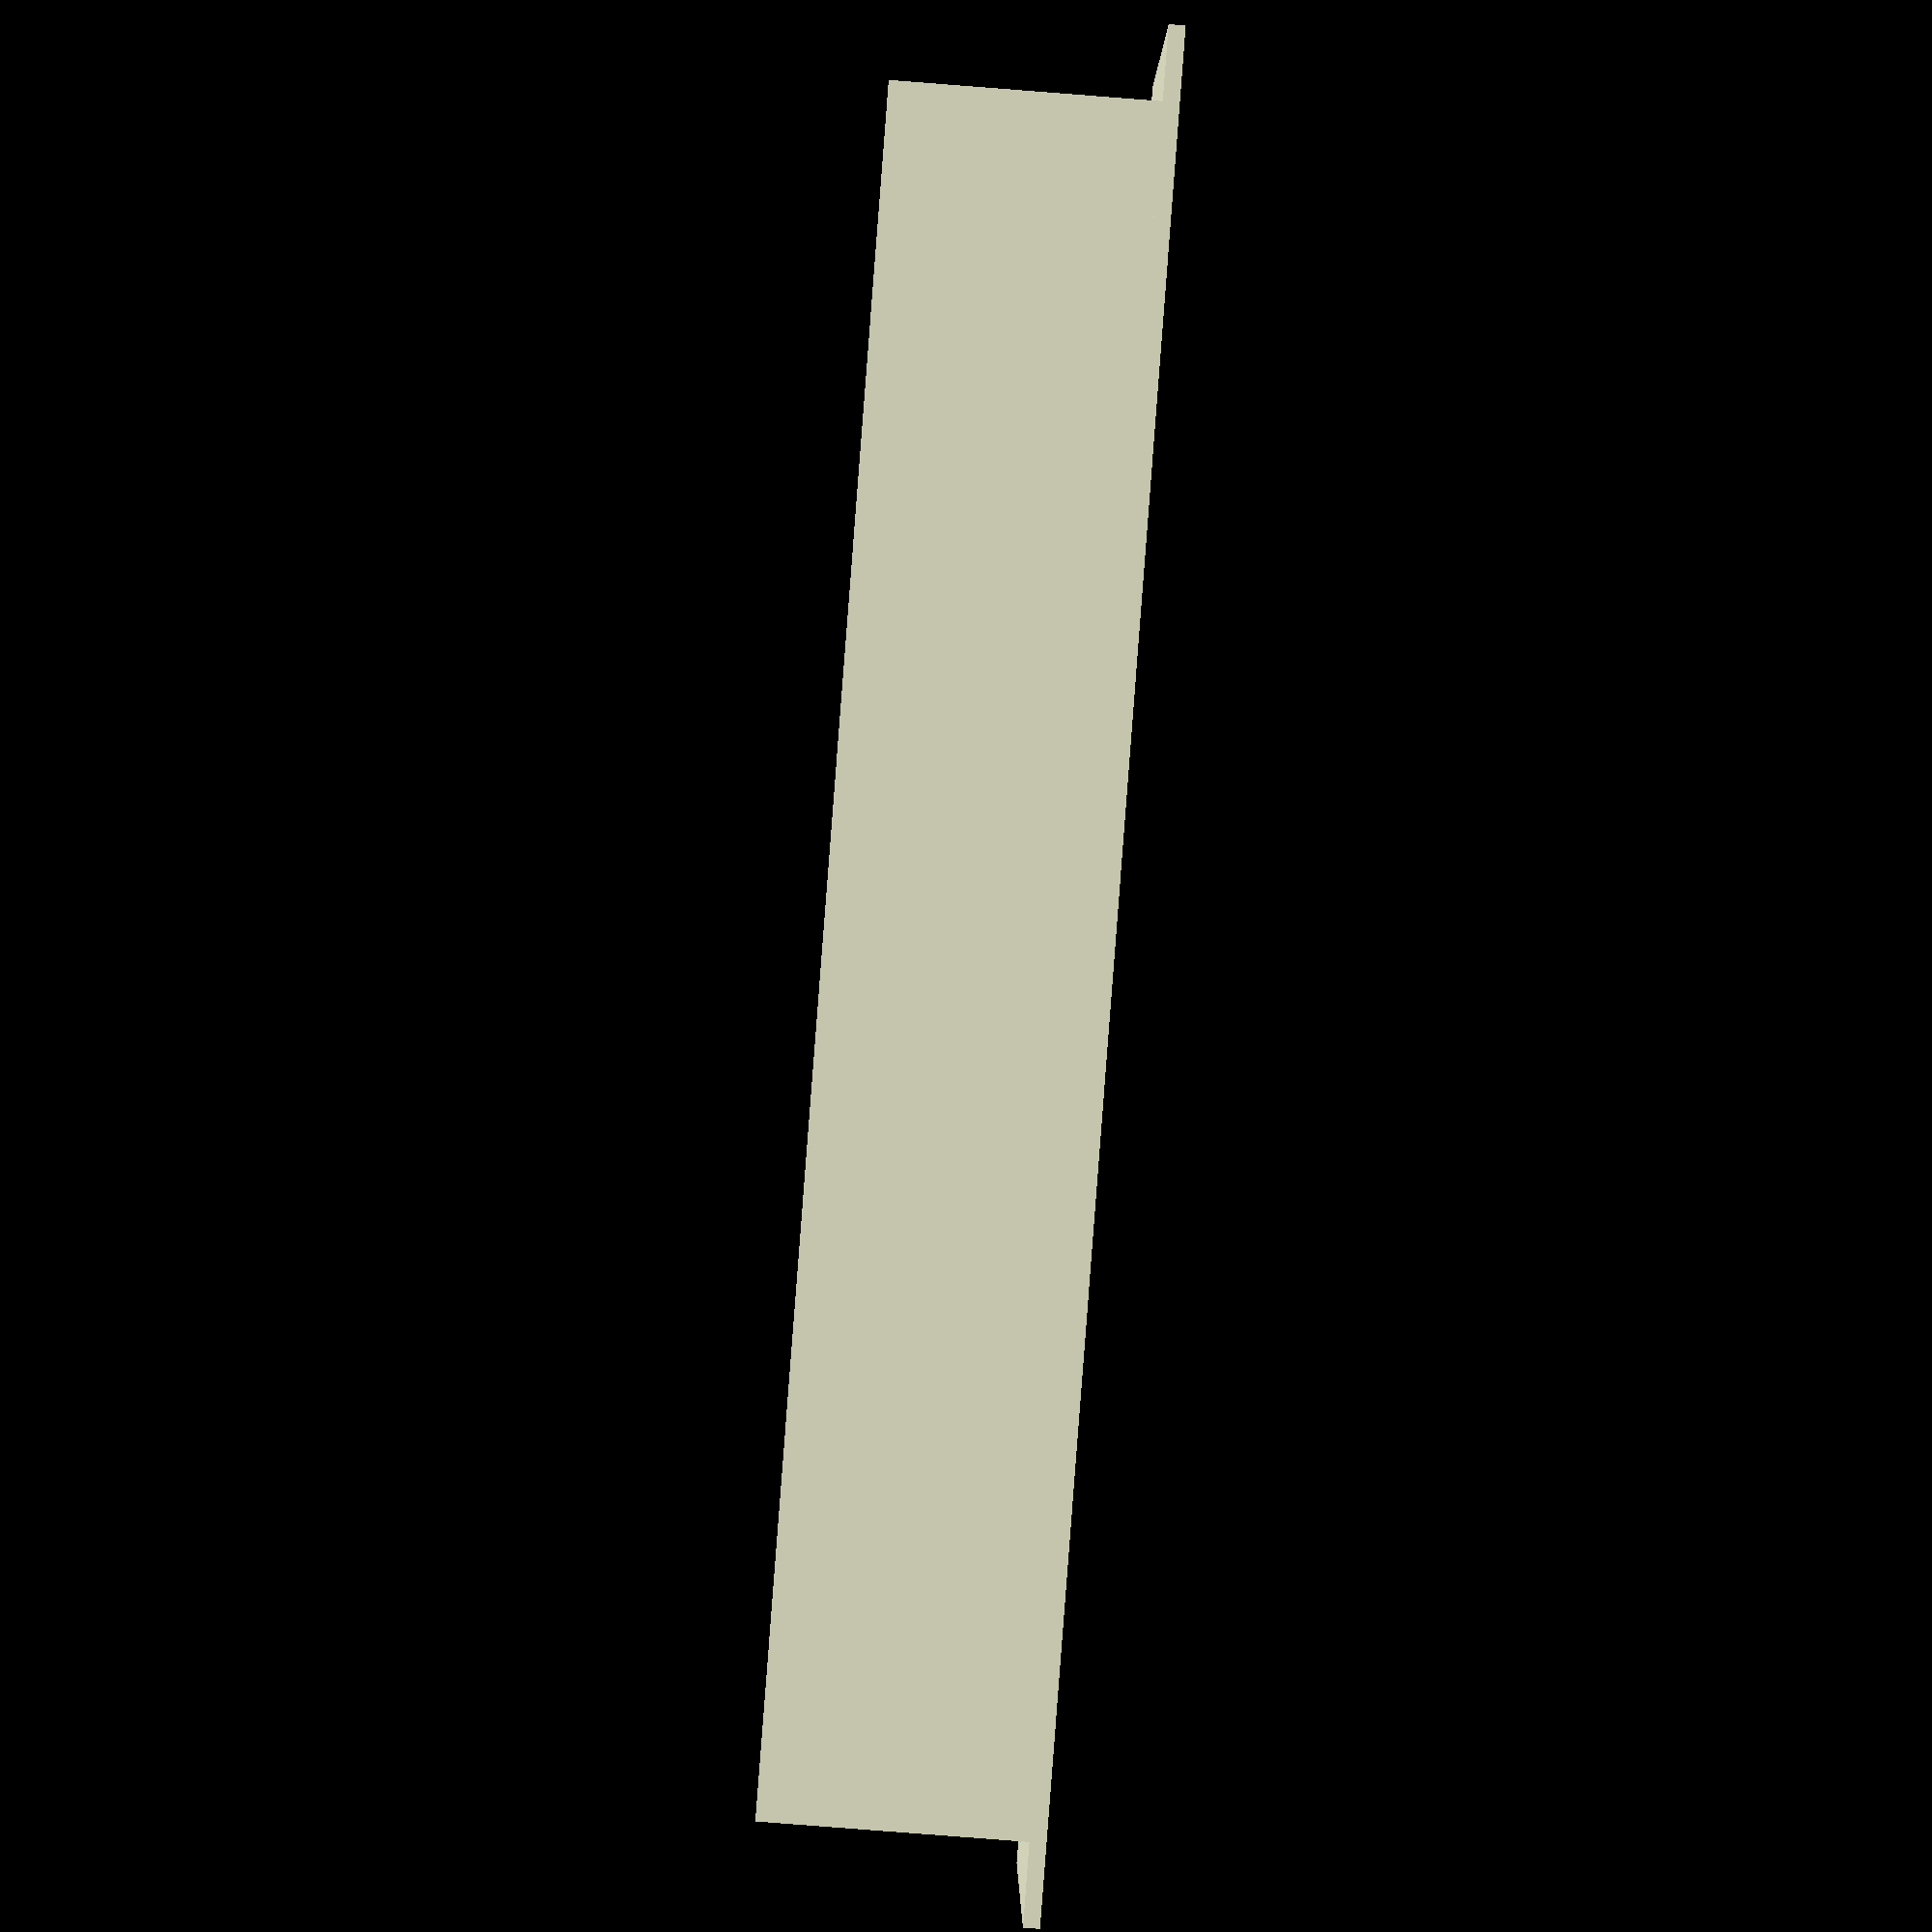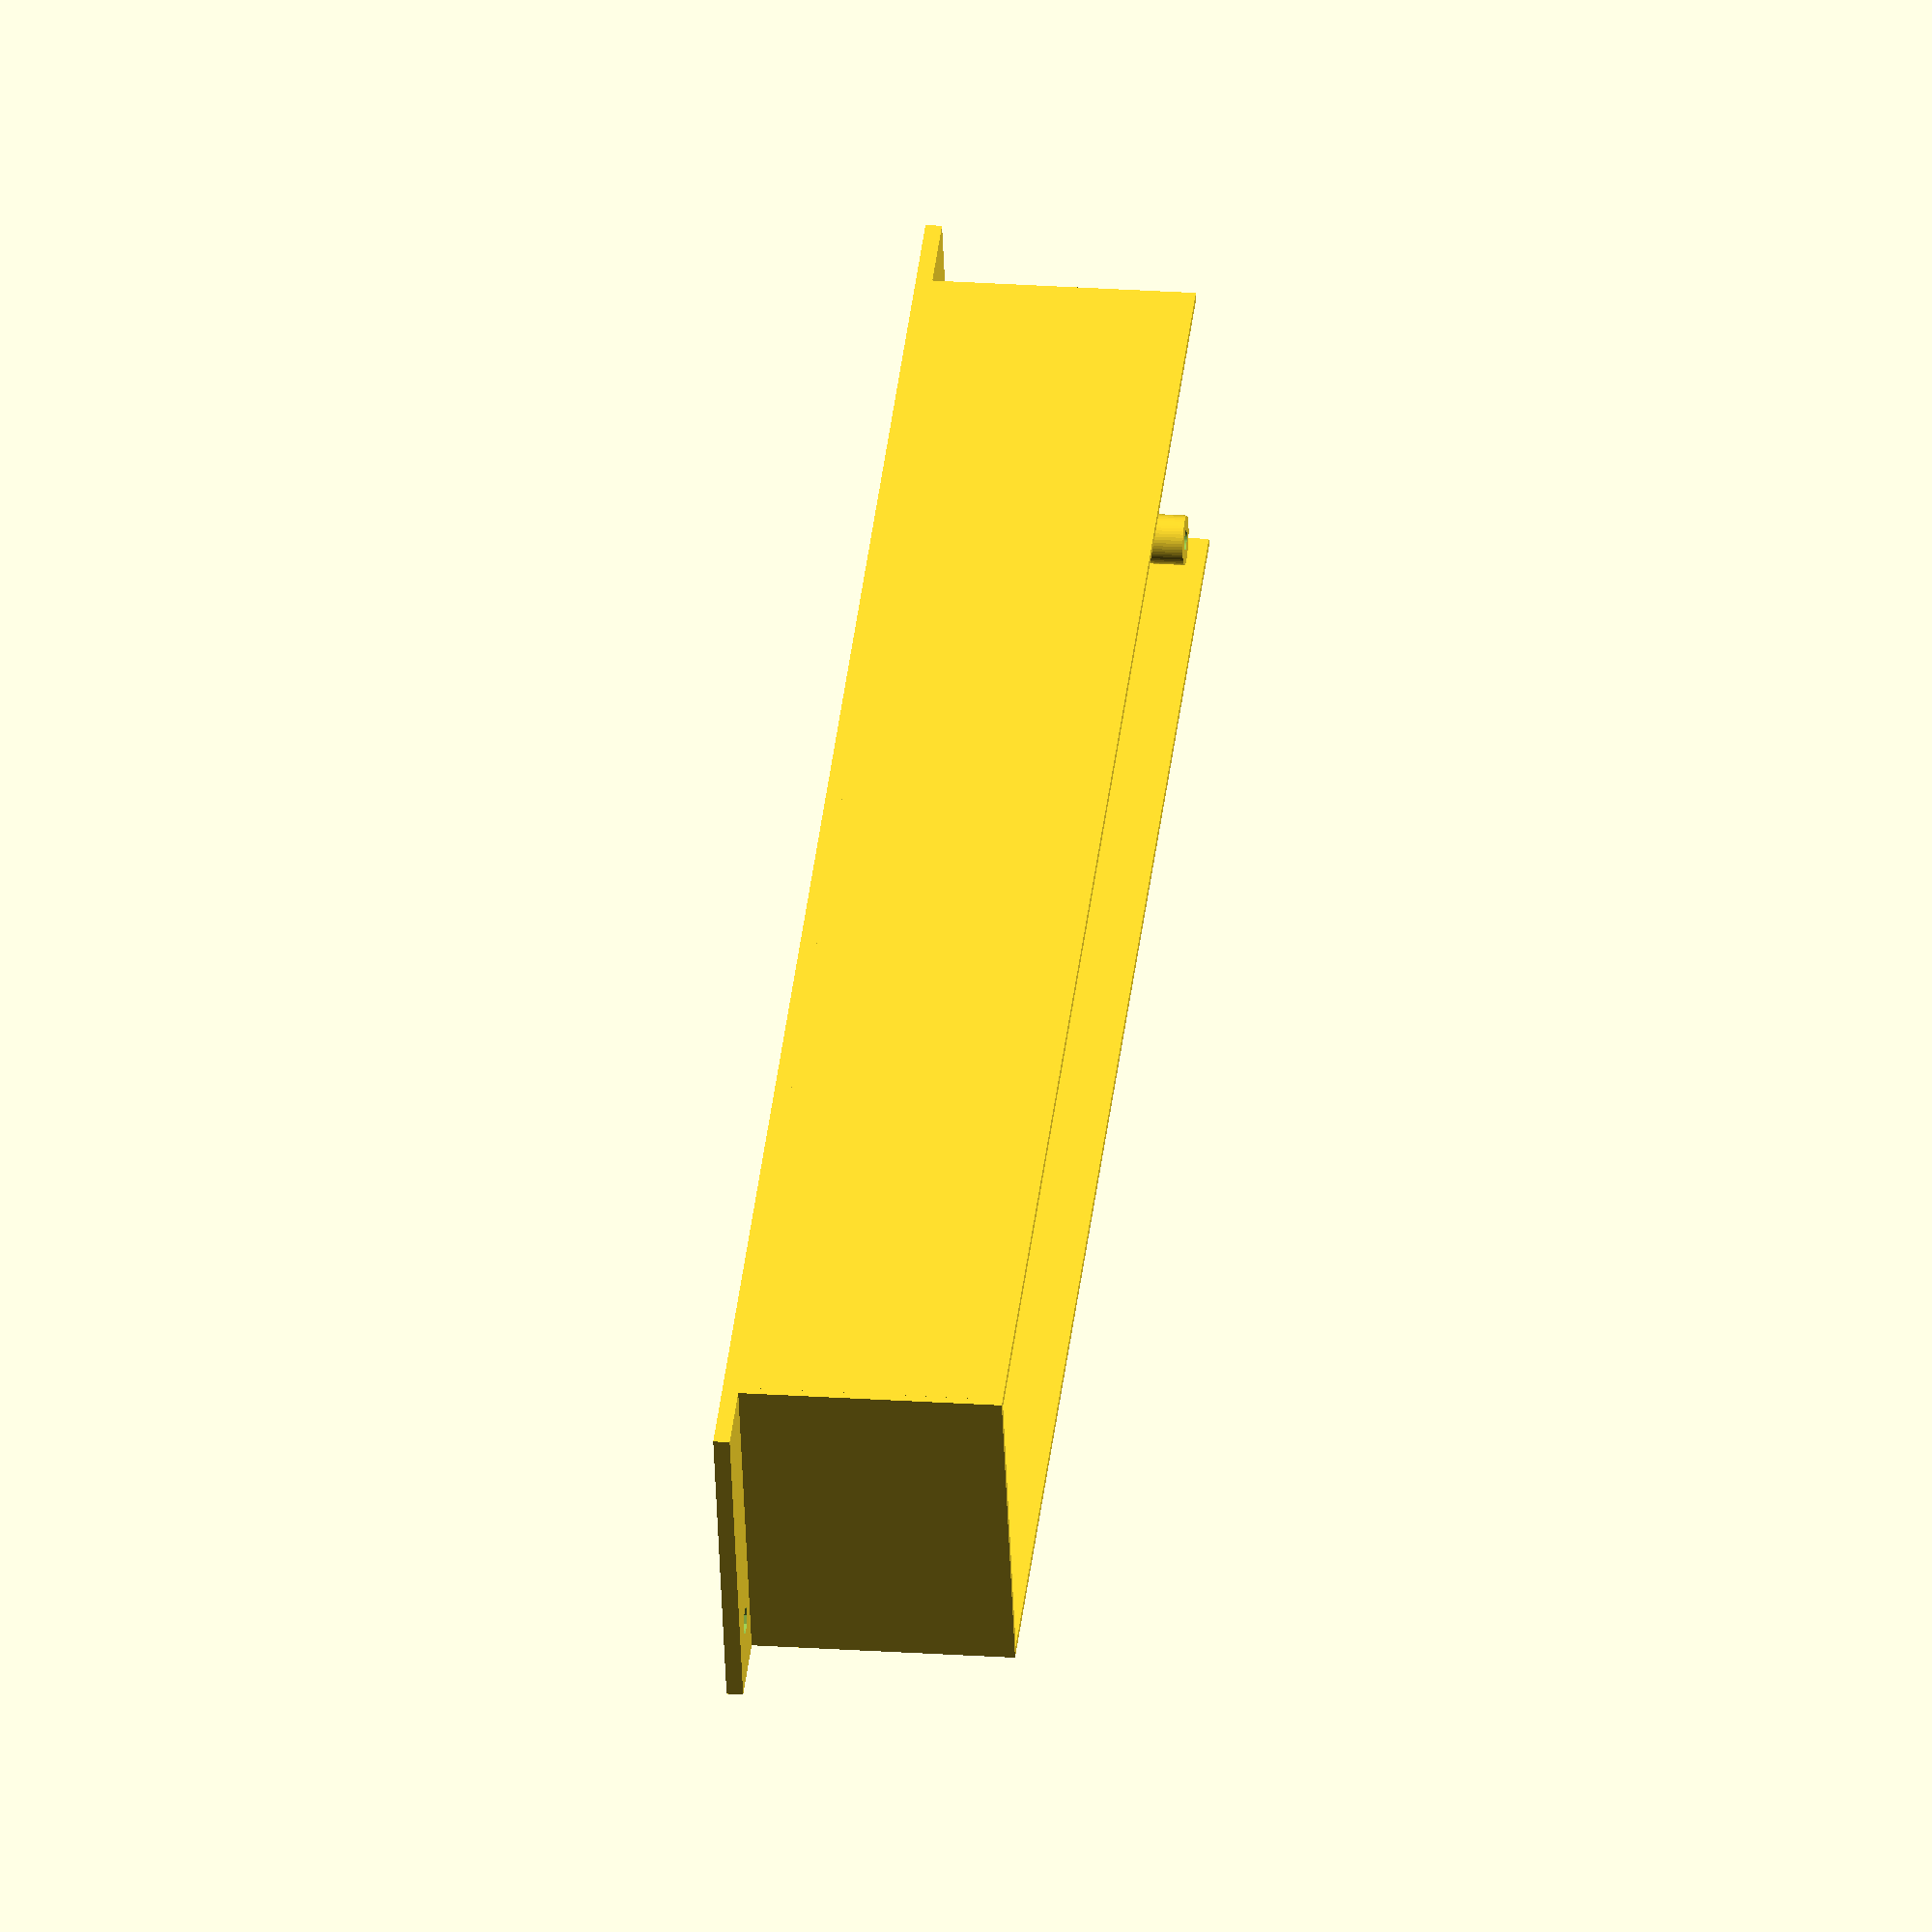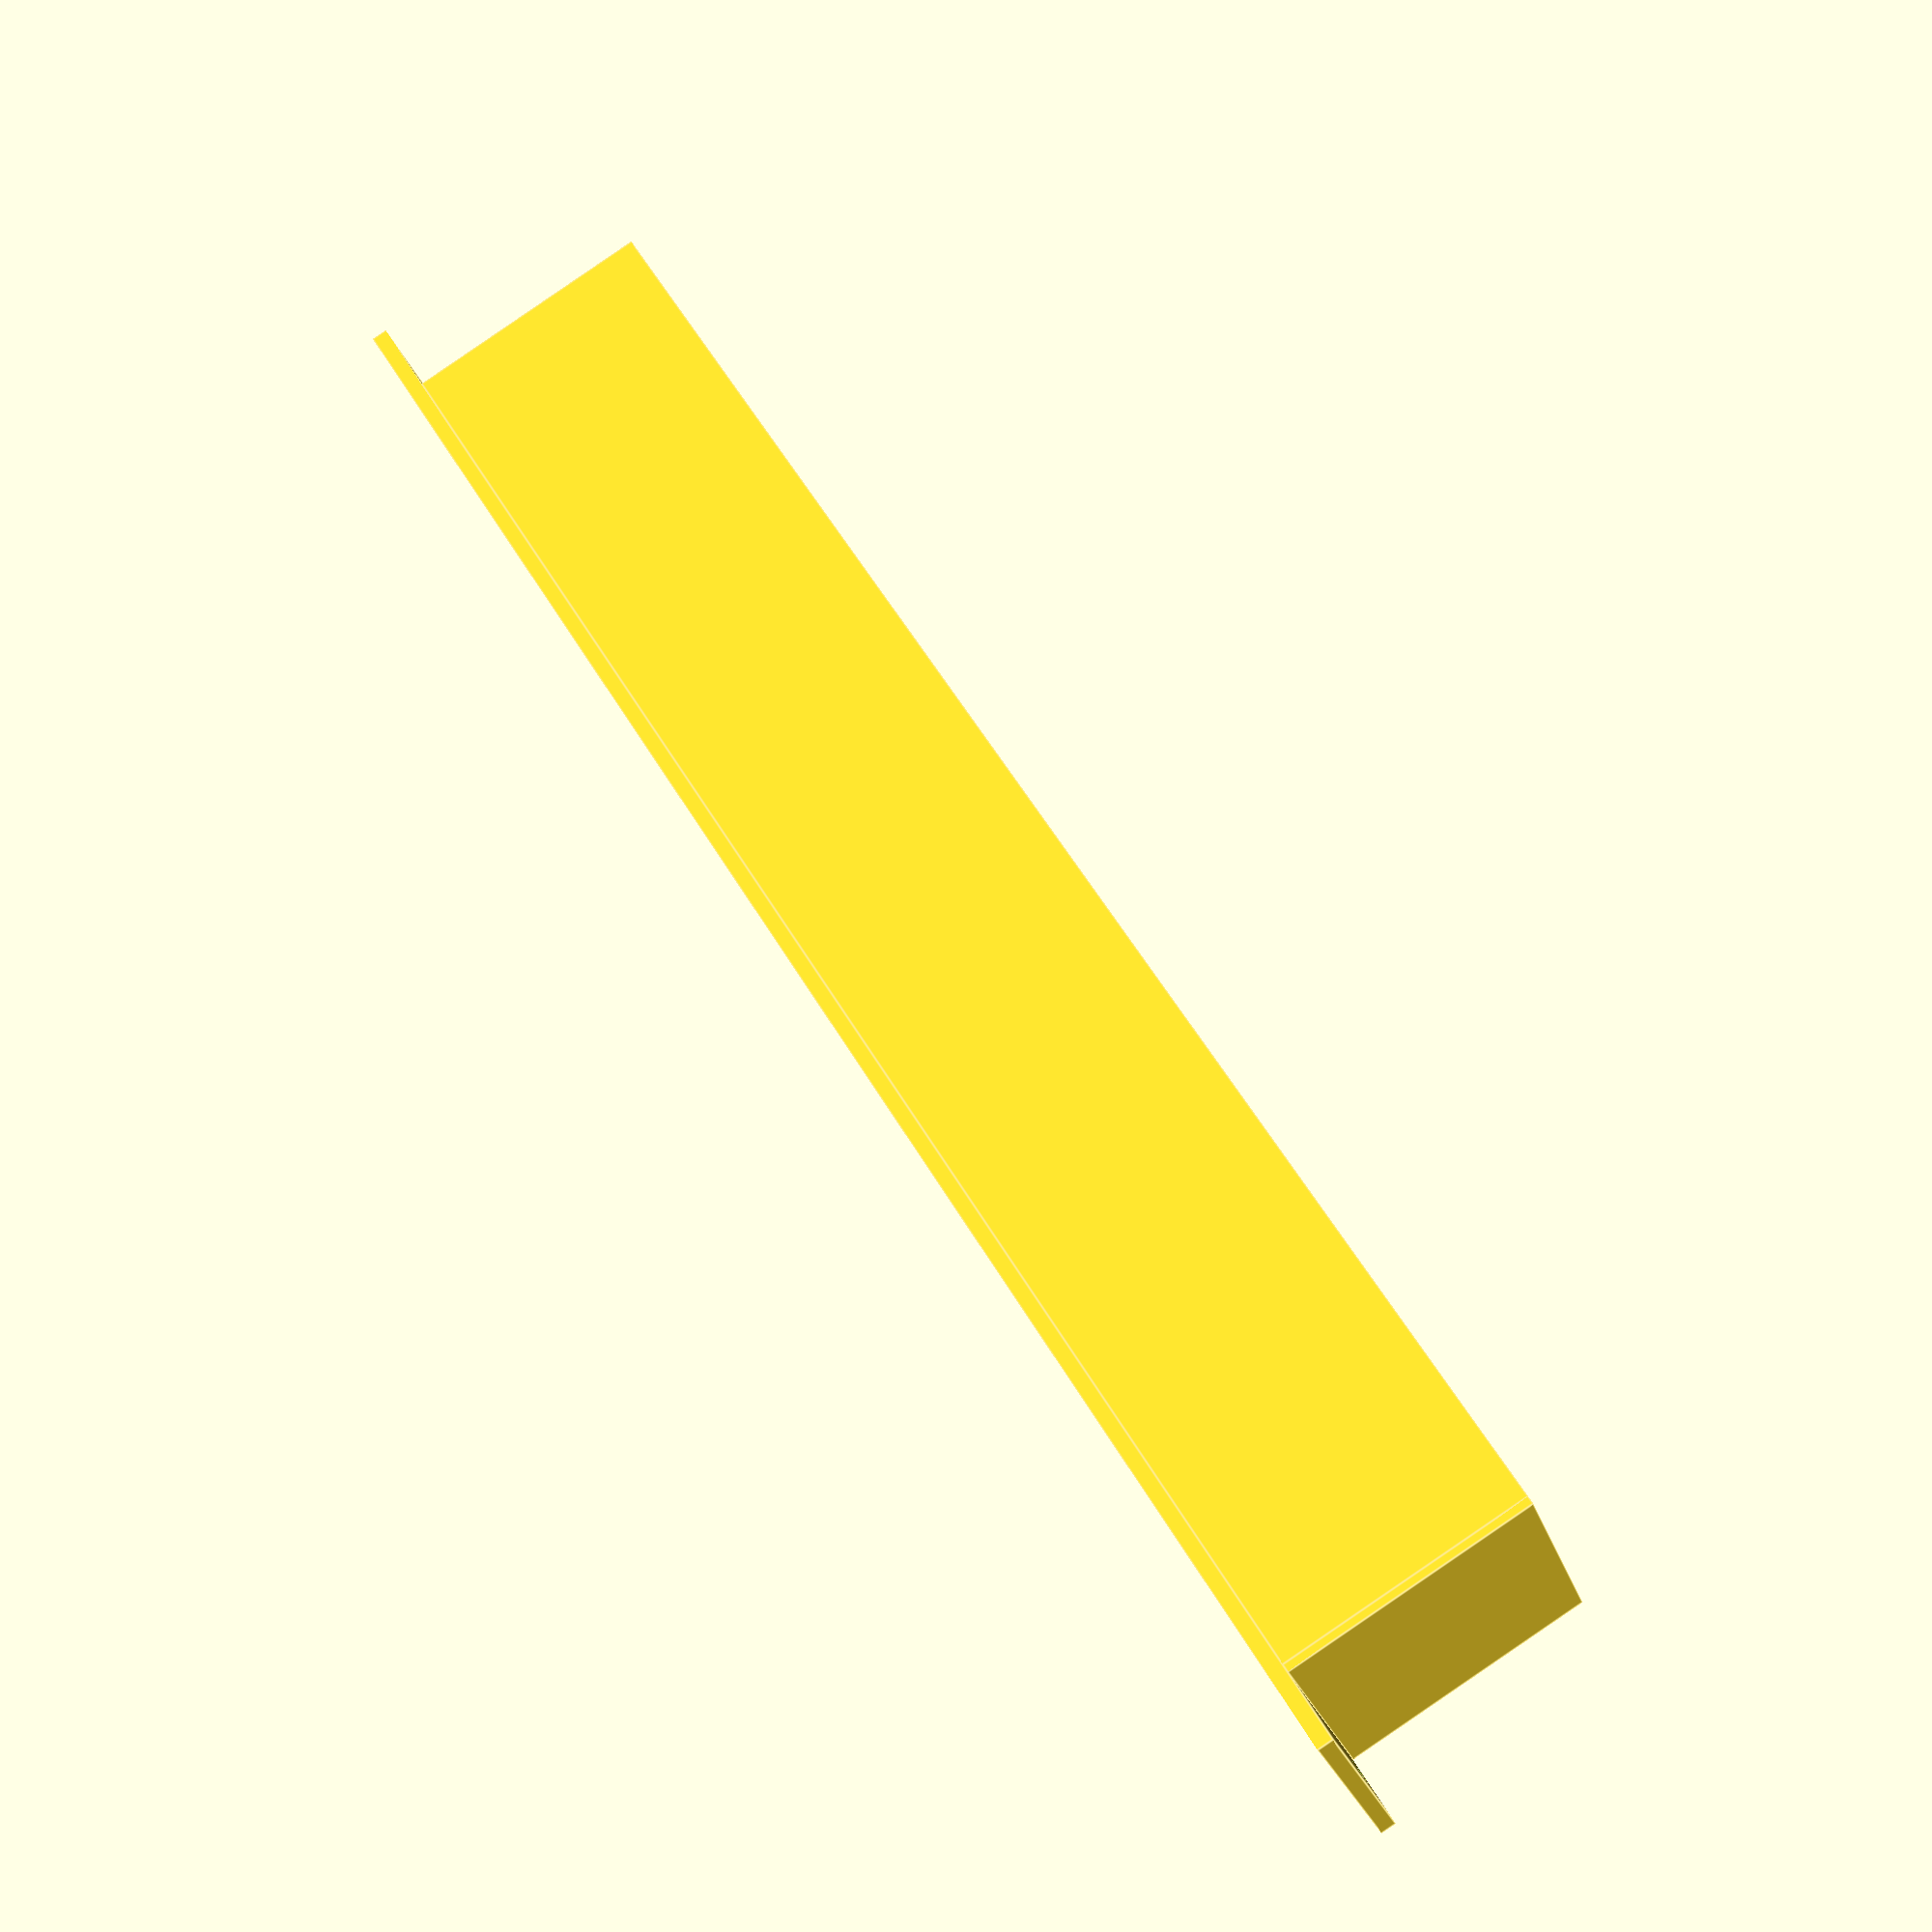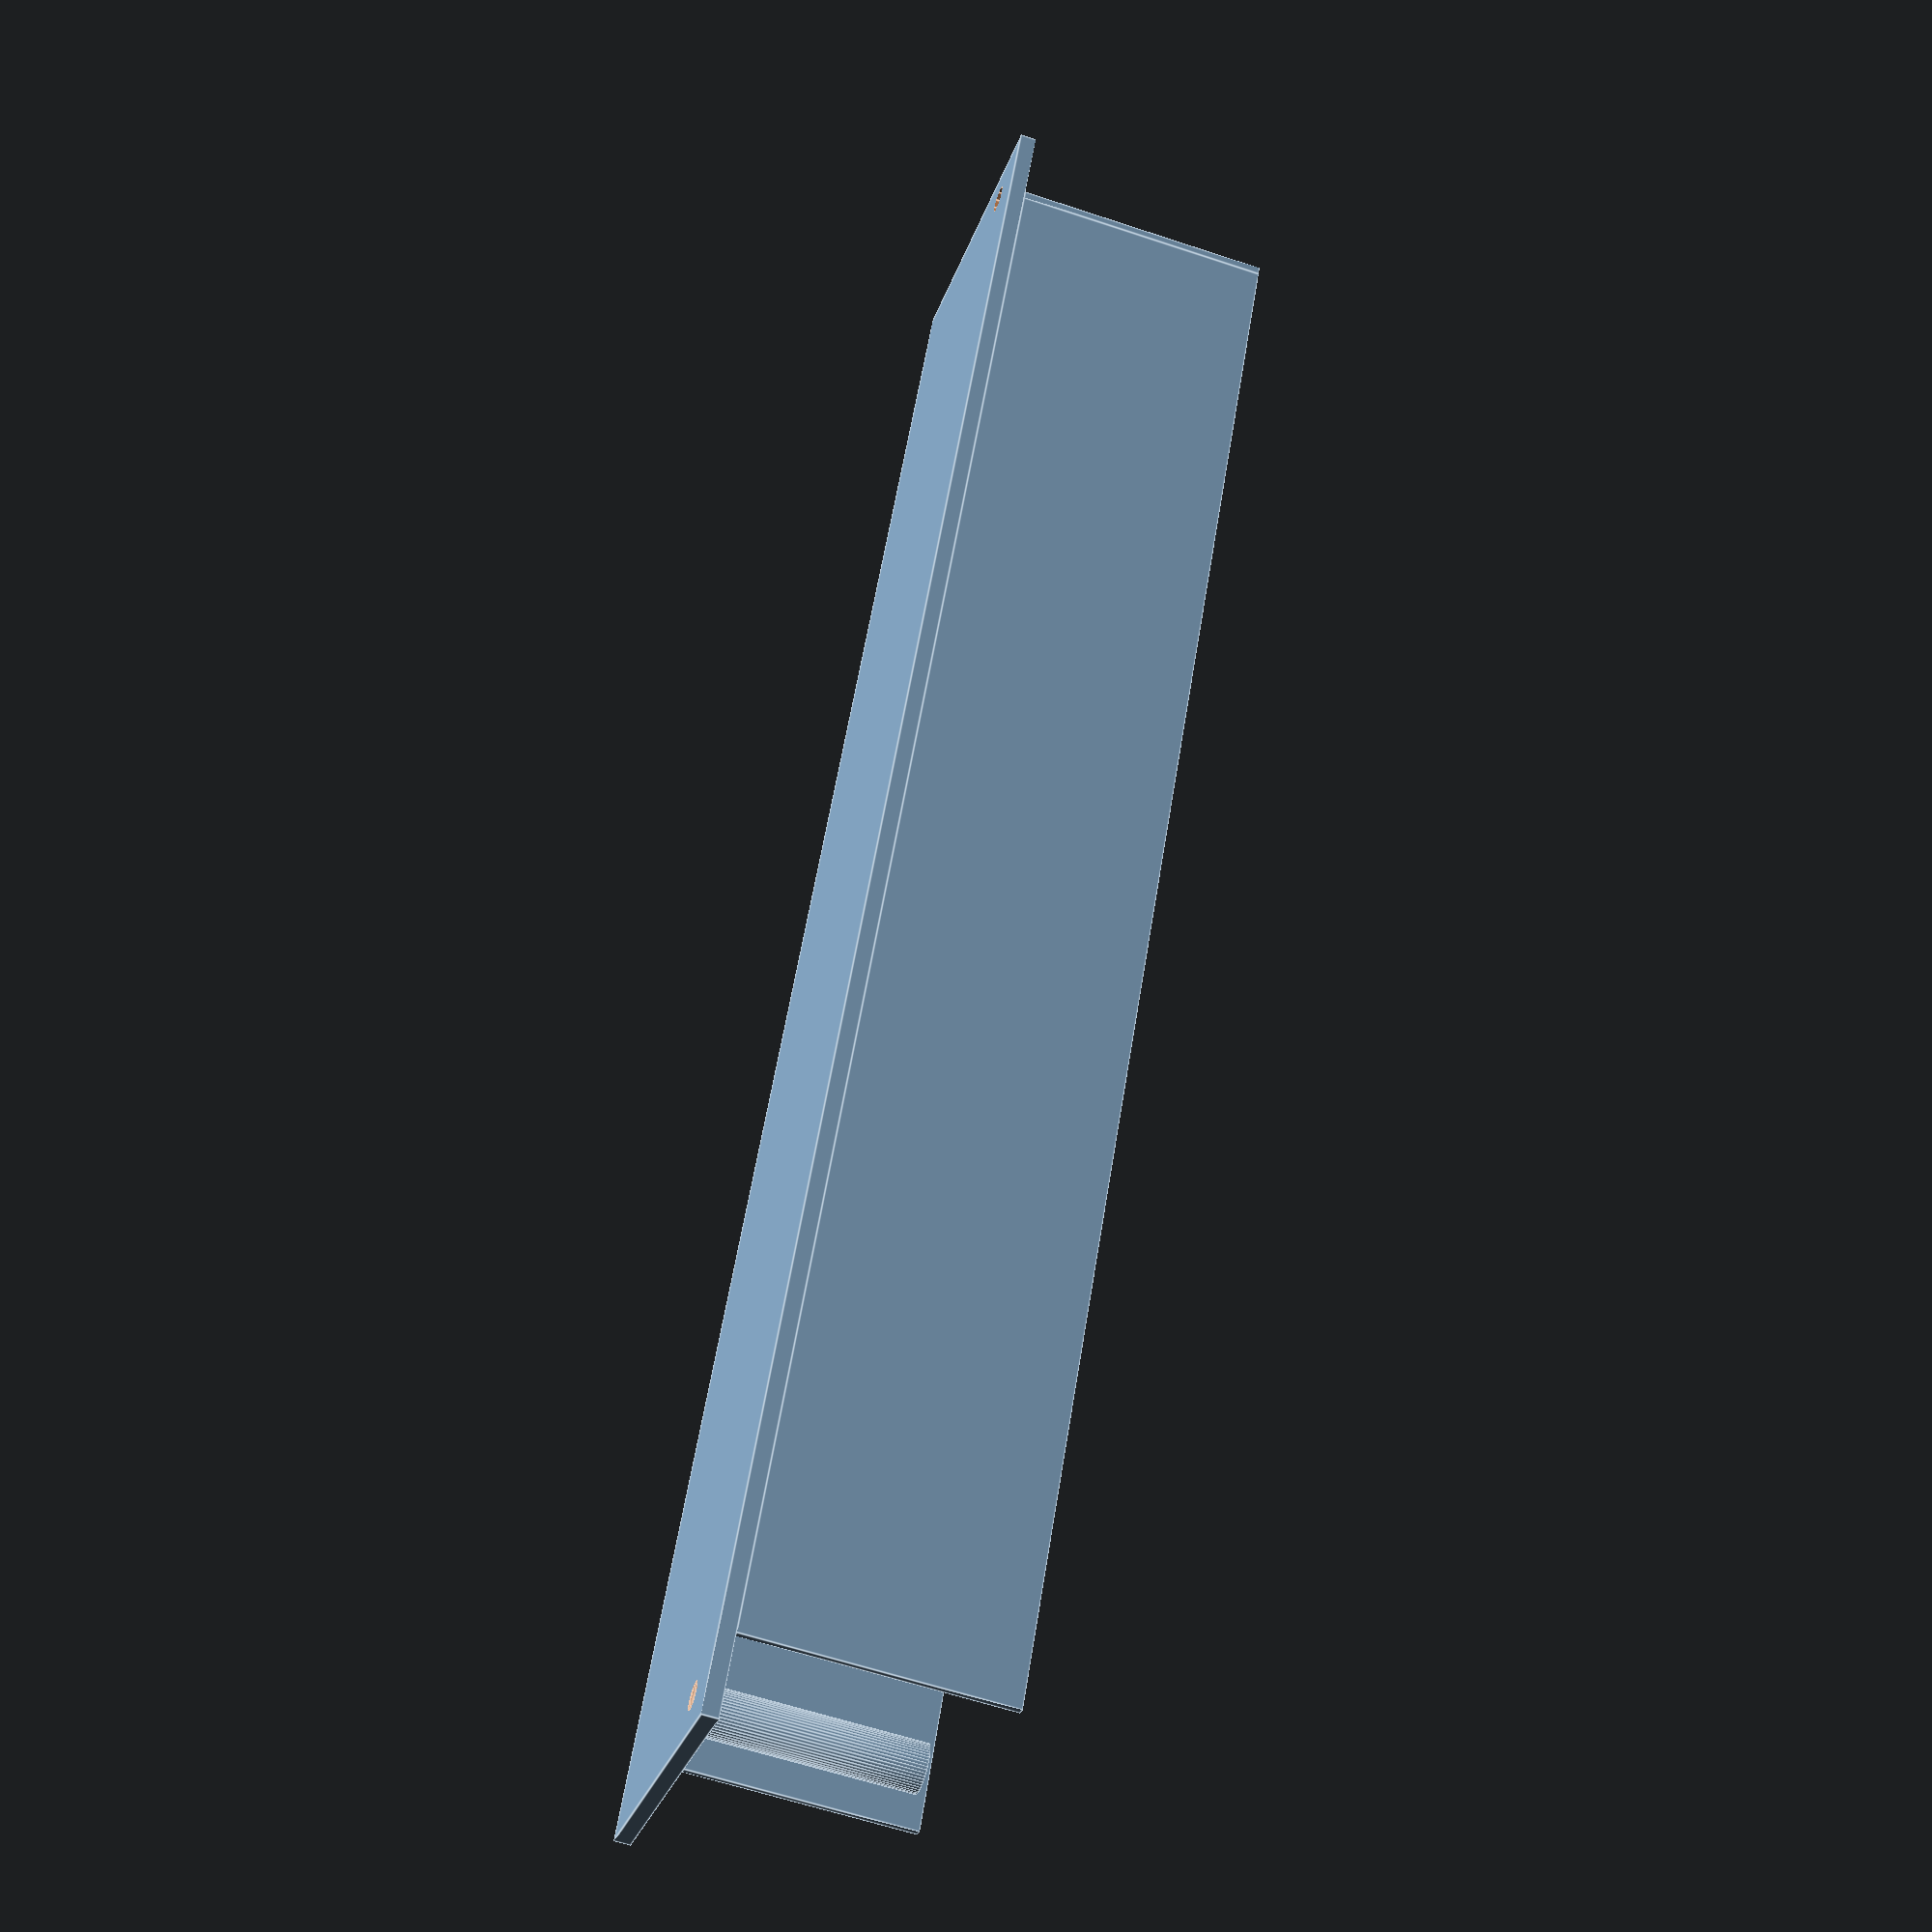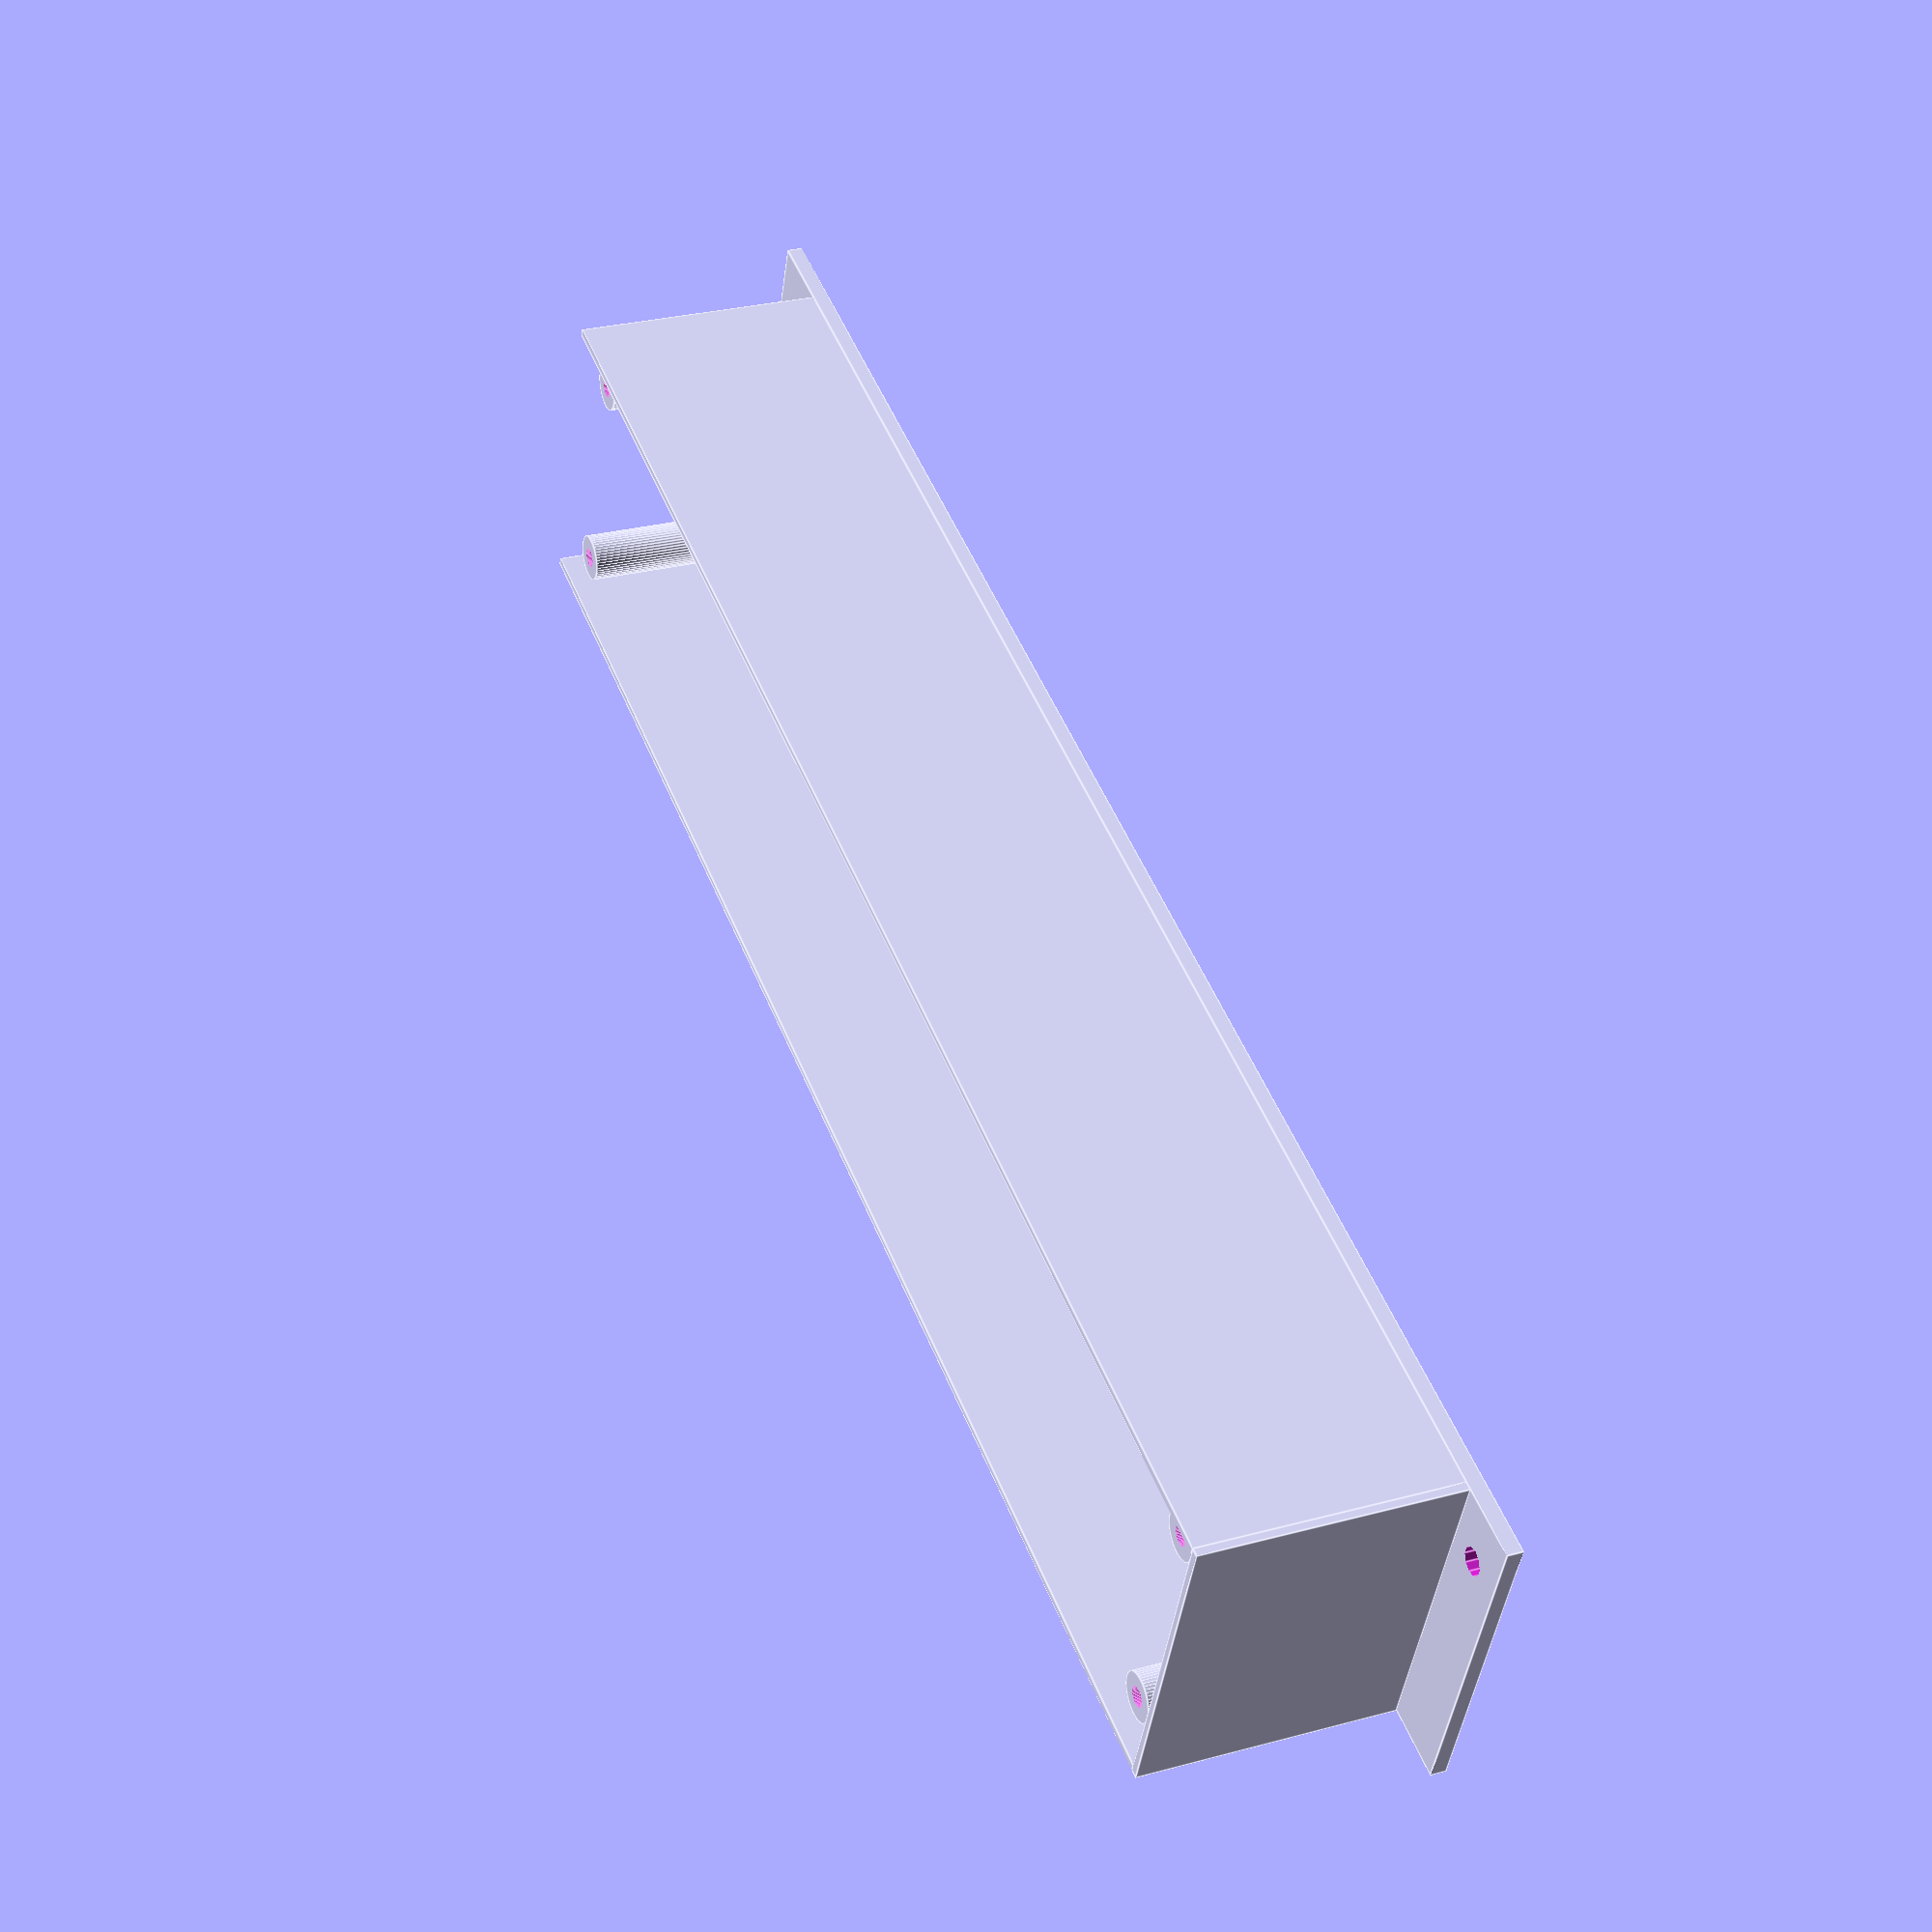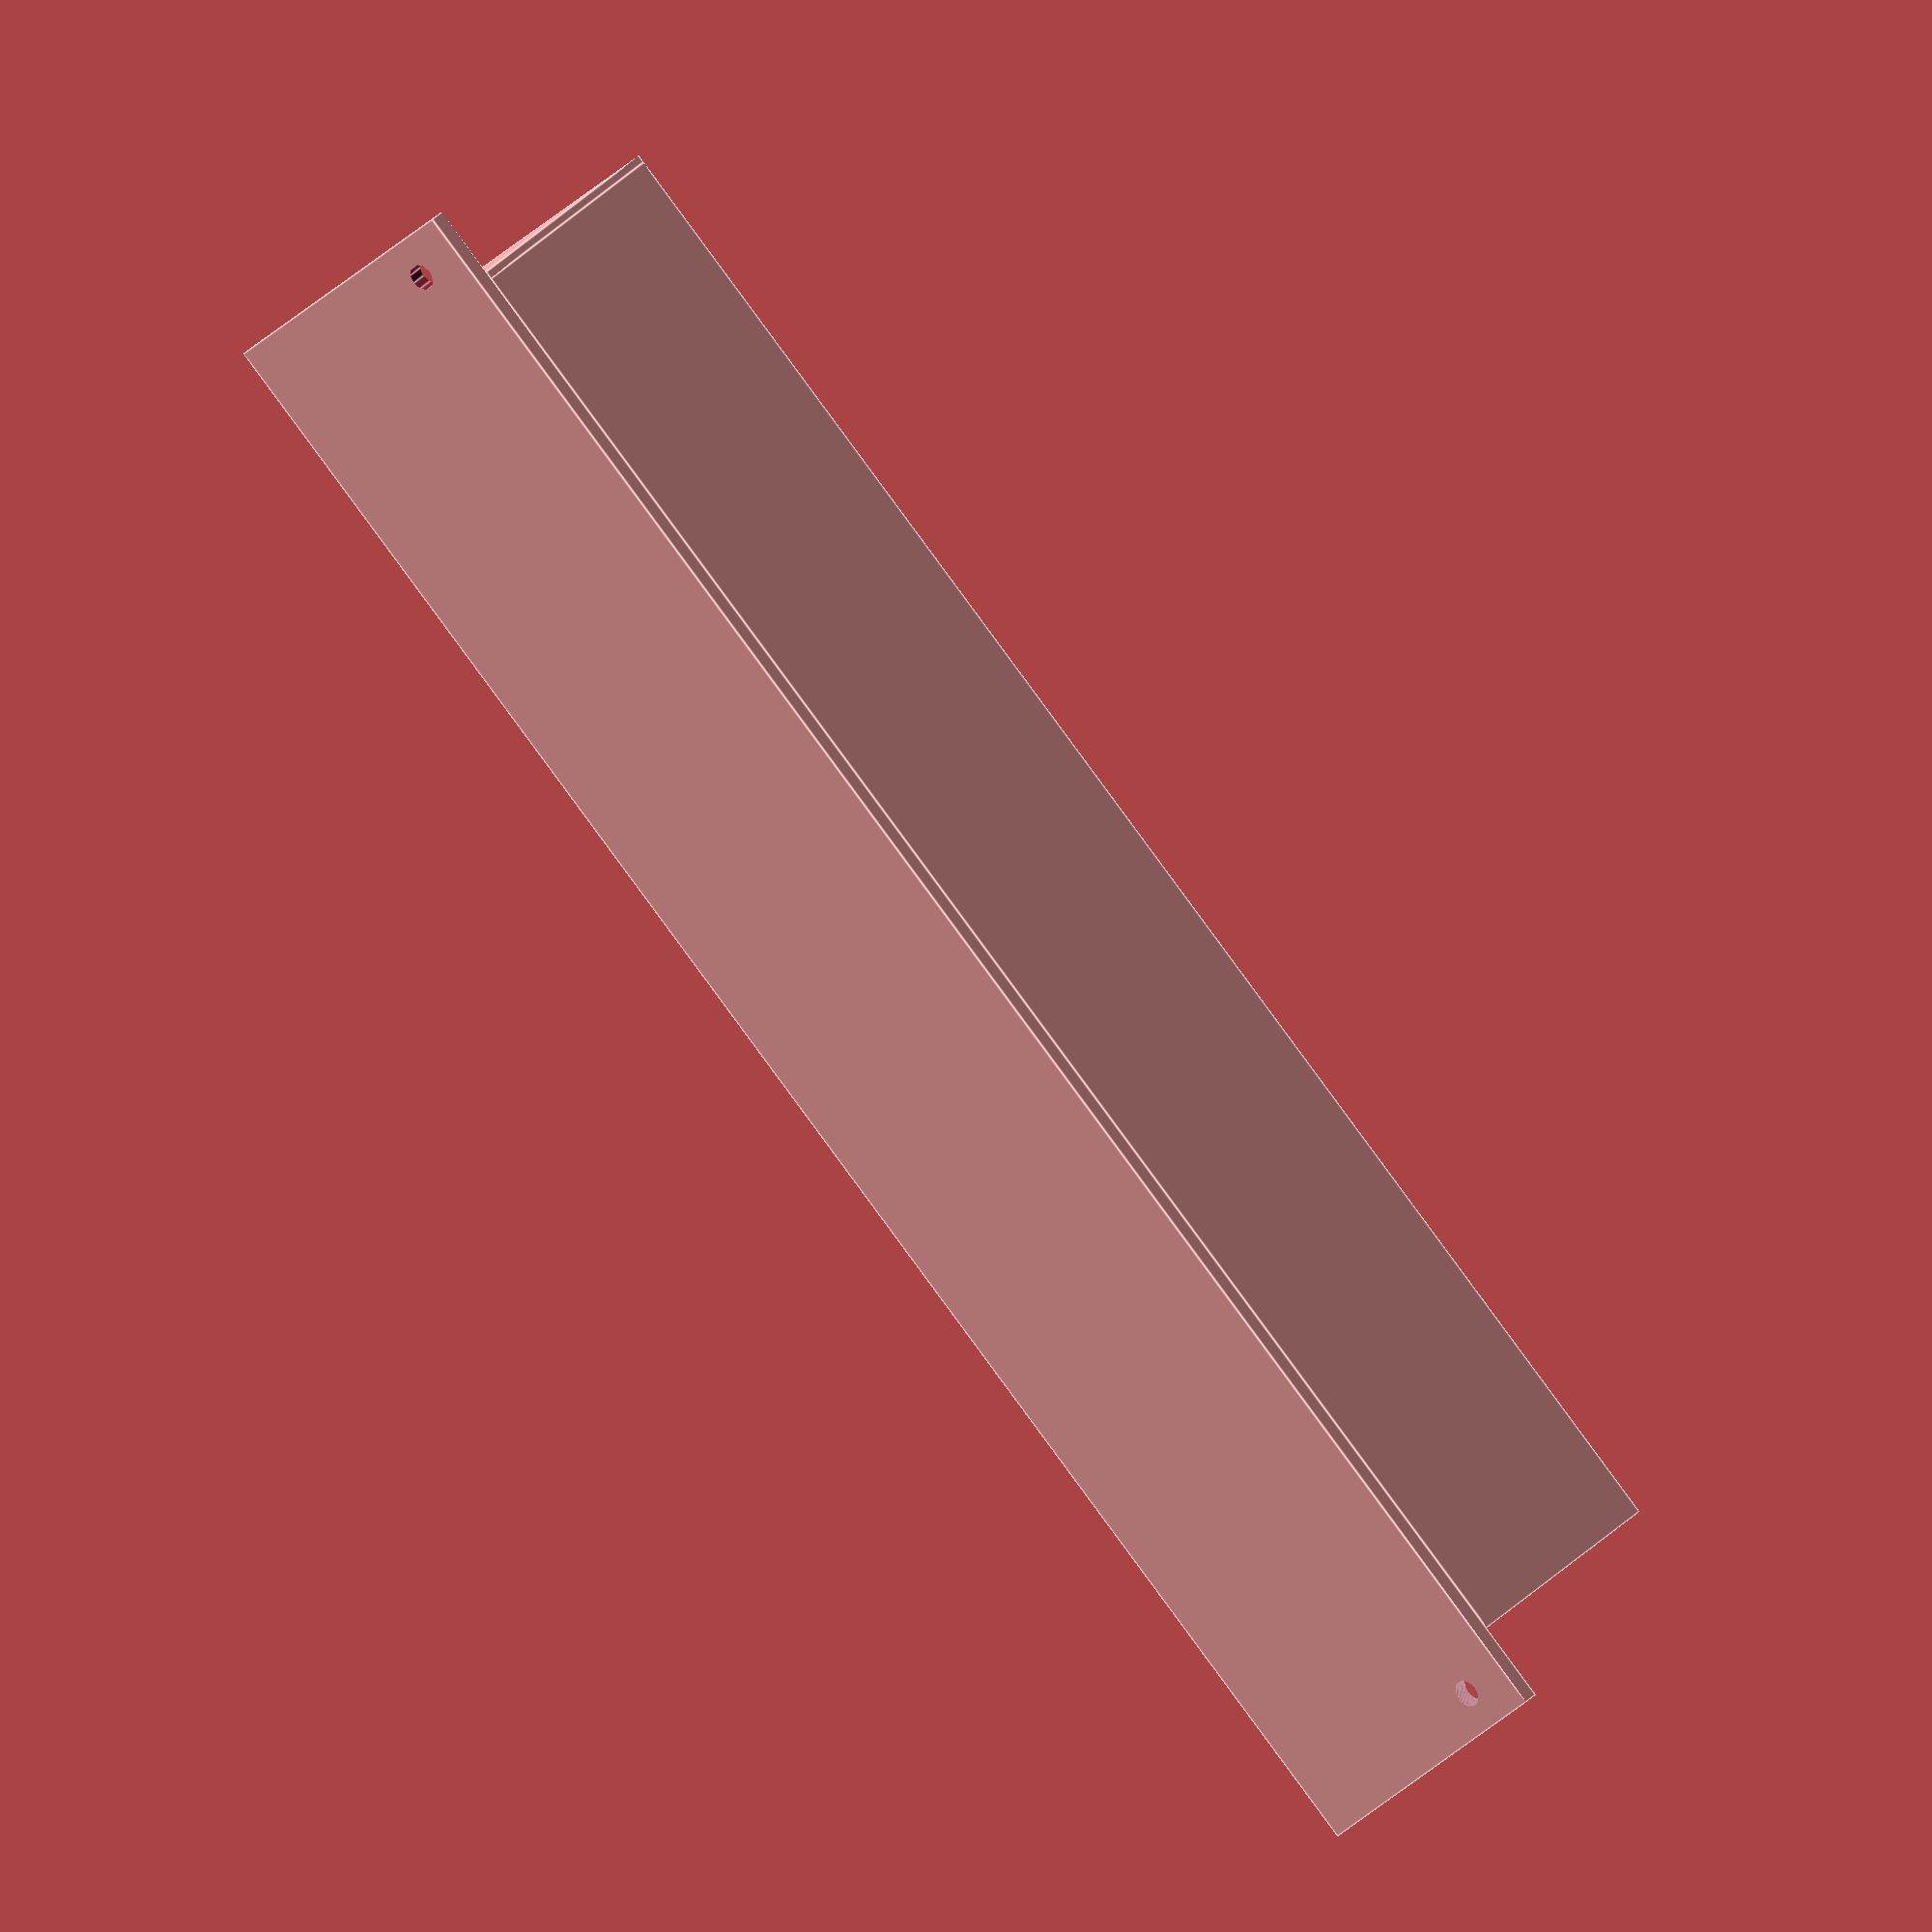
<openscad>
/** 
 * The panel plate
 */

HP_SIZE = 5.07;
HU_SIZE = 44.45;
HOLE_FROM_SIDE = 7.5;
HOLE_FROM_TOP = 5;

SCREEW_R = 1.7;

BORDER=10;
WALL_HEIGHT=32;
WALL_THICKNESS=1;
STAND_R=3;
STAND_H=30;
STAND_HOLE=1.25;

PCB_SPACING=2;

module plate_first_layer(HP=1,HU=5,thickness=2,layer=0.3) {
	height=HU*HU_SIZE;
	width=HP*HP_SIZE;
	cube([width, height, layer]);
}

module plate(HP=1,HU=5, //size of the panel
             thickness=2, //panel thickness
             screew=SCREEW_R, //radius of the panel screw hole
             border=BORDER, //the border on top and buttom of the panel
             wall_height=WALL_HEIGHT, //side wall height
             wall_thickness=WALL_THICKNESS, //side wall thickness
             stand_r=STAND_R, //stand radius
             stand_h=STAND_H, //stand height
             stand_hole=STAND_HOLE, //stand screw hole
             pcb_spacing=PCB_SPACING // spacing between pcb and side wall
             ) {

	height=HU*HU_SIZE;
	width=HP*HP_SIZE;

	difference() {
		cube([width, height, thickness]);

		translate([HOLE_FROM_SIDE, HOLE_FROM_TOP, -1]) {
			cylinder(r=screew, h=10, $fn=100);
		}
			

		translate([HOLE_FROM_SIDE, height-HOLE_FROM_TOP, -1]) {
			cylinder(r=screew, h=10, $fn=10);
		}

		if (width > 50) {
			translate([width-HOLE_FROM_SIDE, HOLE_FROM_TOP, -1]) {
				cylinder(r=screew, h=10, $fn=10);
			}

			translate([width-HOLE_FROM_SIDE, height-HOLE_FROM_TOP, -1]) {
				cylinder(r=screew, h=10, $fn=10);
			}
		}
	}

    //draw the walls
    translate([0,height-border,thickness]) cube([width, wall_thickness, wall_height]);
    translate([wall_thickness,border,thickness]) rotate([0,0,90]) cube([height-2*border, wall_thickness, wall_height]);
    translate([width,border,thickness]) rotate([0,0,90]) cube([height-2*border, wall_thickness, wall_height]);

    //draw the stand
    _stand_x1 = wall_thickness+2.54+pcb_spacing;
    _stand_x2 = width-wall_thickness-2.54-pcb_spacing;
    _stand_y1 = border+wall_thickness+2.54+pcb_spacing;
    _stand_y2 = height-border-wall_thickness-2.54-pcb_spacing;

    difference() {
        group() {
            translate([_stand_x1,_stand_y1,thickness]) cylinder(r=stand_r, h=stand_h, $fn=50);
            translate([_stand_x1,_stand_y2,thickness]) cylinder(r=stand_r, h=stand_h, $fn=50);
            translate([_stand_x2,_stand_y1,thickness]) cylinder(r=stand_r, h=stand_h, $fn=50);
            translate([_stand_x2,_stand_y2,thickness]) cylinder(r=stand_r, h=stand_h, $fn=50);
        }
        translate([_stand_x1,_stand_y1,thickness+5]) cylinder(r=stand_hole, h=stand_h, $fn=50);
        translate([_stand_x1,_stand_y2,thickness+5]) cylinder(r=stand_hole, h=stand_h, $fn=50);
        translate([_stand_x2,_stand_y1,thickness+5]) cylinder(r=stand_hole, h=stand_h, $fn=50);
        translate([_stand_x2,_stand_y2,thickness+5]) cylinder(r=stand_hole, h=stand_h, $fn=50);
    }
}

module pcb(x=0,y=0,height=50,length=1,width=10) {
    translate([x,y,height]) {
        difference() {
            cube([width, length, 0.3]);        
            translate([2.54,2.54,-5]) cylinder(r=2.2, h=100, $fn=50);        
            translate([width-2.54,2.54,-5]) cylinder(r=2.2, h=100, $fn=50);        
            translate([2.54,length-2.54,-5]) cylinder(r=2.2, h=100, $fn=50);        
            translate([width-2.54,length-2.54,-5]) cylinder(r=2.2, h=100, $fn=50);        
        }
    }
}

module perfboard(x=0,y=0,width=1,height=50,length=1,THICKNESS=20) {
    translate([x,y,height]) {
        cube([width*2.54, length*2.54, 0.3]);        
    }
}

plate(HP=8);

</openscad>
<views>
elev=84.4 azim=84.4 roll=85.6 proj=p view=wireframe
elev=157.6 azim=70.9 roll=263.0 proj=o view=wireframe
elev=91.3 azim=115.7 roll=304.3 proj=p view=edges
elev=59.9 azim=331.3 roll=251.0 proj=p view=edges
elev=152.3 azim=289.9 roll=112.6 proj=p view=edges
elev=327.5 azim=46.6 roll=215.2 proj=o view=edges
</views>
